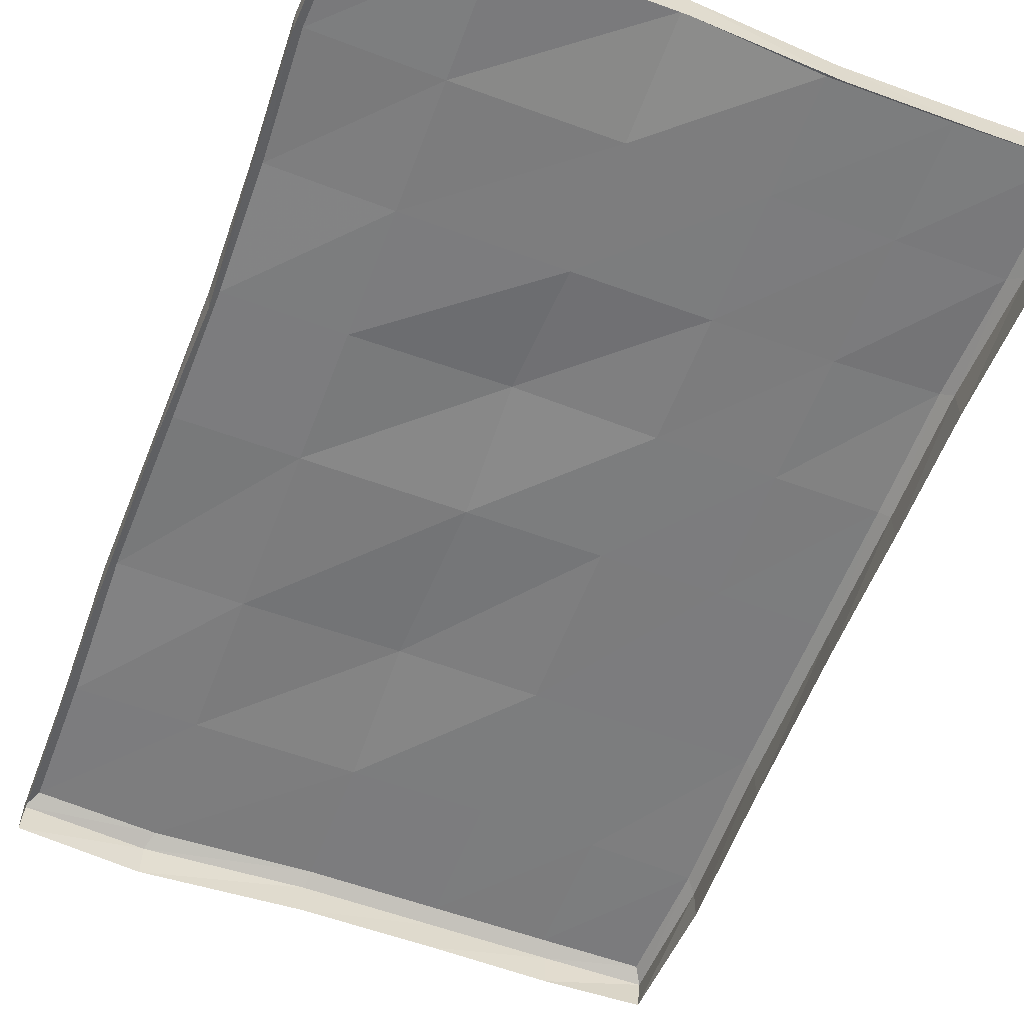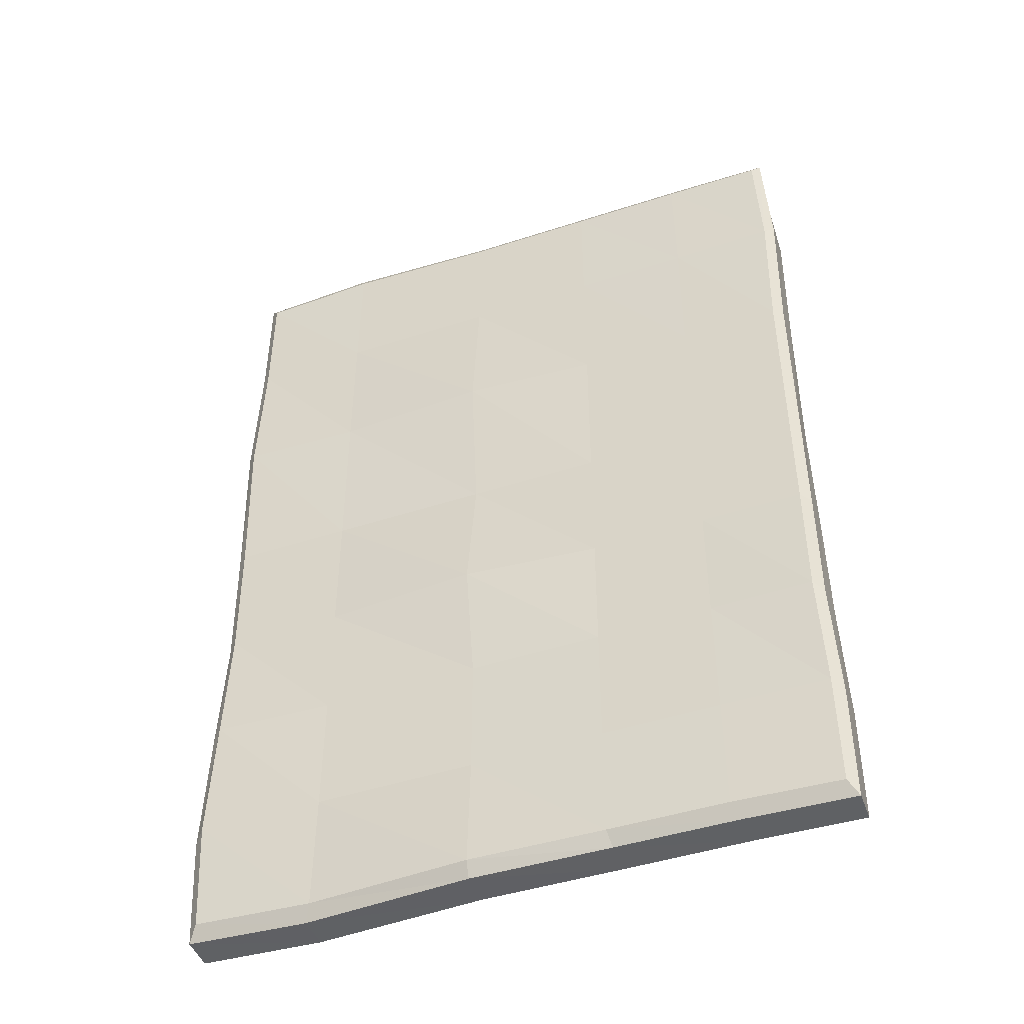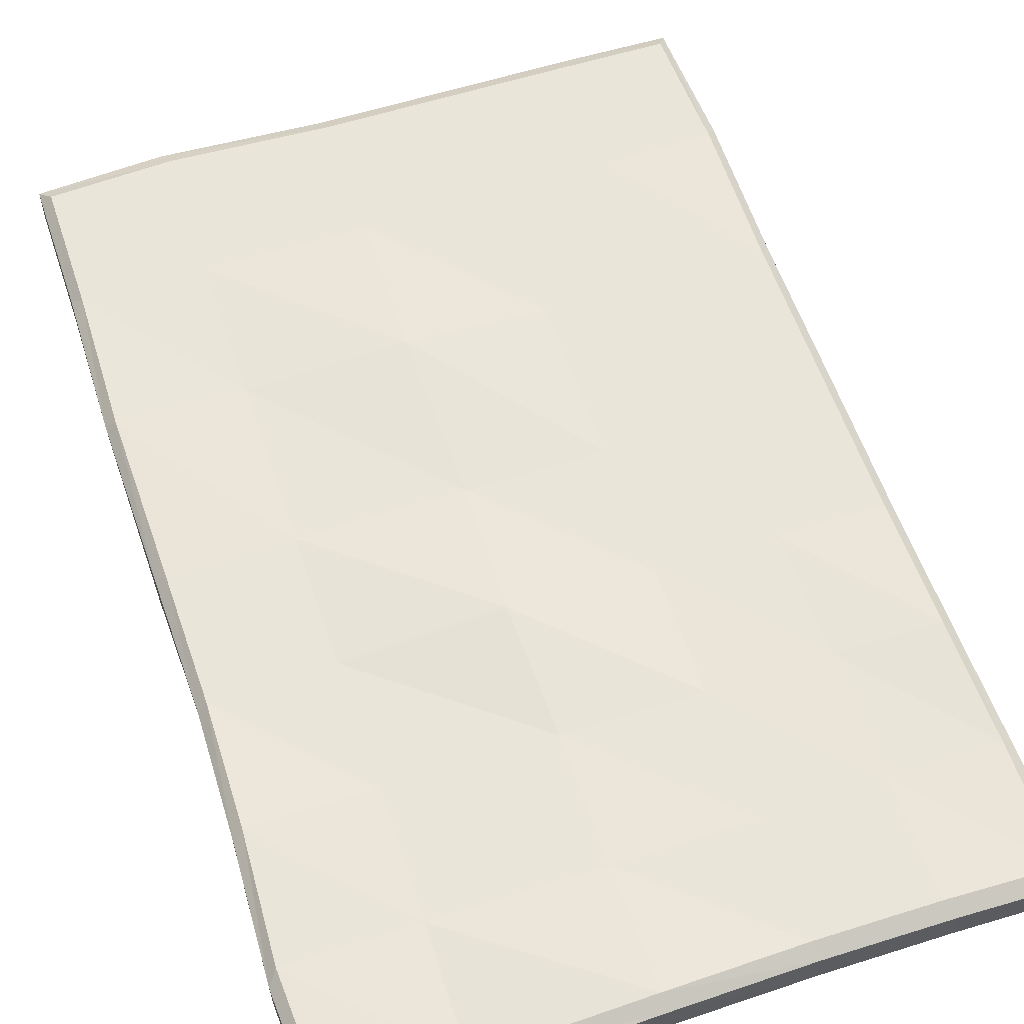
<metadata>
{"format":"obj","ext":"obj","renderer":"f3d","projection":"perspective","resolution":1024,"background":"white","views":[{"elev":-58.9,"azim":-20.8,"up":"+Z"},{"elev":-47.0,"azim":20.3,"up":"+Y"},{"elev":58.2,"azim":-18.4,"up":"+Z"}]}
</metadata>
<code>
v 0.213 0.4743 0.1182
v 0.2136 0.3428 0.118
v 0.3195 0.3467 0.117
v 0.213 0.4743 0.1182
v 0.3195 0.3467 0.117
v 0.3147 0.4736 0.1179
v 0.2136 -0.4786 0.1178
v 0.221 -0.4937 0.1088
v 0.3293 -0.4961 0.1071
v 0.2136 -0.4786 0.1178
v 0.3293 -0.4961 0.1071
v 0.3199 -0.4814 0.1159
v -0.3172 0.4747 0.1181
v -0.3271 0.4894 0.1093
v -0.3271 0.3527 0.1093
v -0.3172 0.4747 0.1181
v -0.3271 0.3527 0.1093
v -0.3173 0.342 0.1182
v 0.2202 0.4892 0.1093
v 0.213 0.4743 0.1182
v 0.3147 0.4736 0.1179
v 0.2202 0.4892 0.1093
v 0.3147 0.4736 0.1179
v 0.3236 0.4879 0.1088
v 0.3195 0.3467 0.117
v 0.3293 0.3573 0.1082
v 0.3236 0.4879 0.1088
v 0.3195 0.3467 0.117
v 0.3236 0.4879 0.1088
v 0.3147 0.4736 0.1179
v 0.2202 0.4903 0.07566
v 0.2202 0.4892 0.1093
v 0.3236 0.4879 0.1088
v 0.2202 0.4903 0.07566
v 0.3236 0.4879 0.1088
v 0.3195 0.4855 0.07429
v -0.3271 0.4894 0.1093
v -0.3271 0.4896 0.07565
v -0.3271 0.3527 0.07567
v -0.3271 0.4894 0.1093
v -0.3271 0.3527 0.07567
v -0.3271 0.3527 0.1093
v 0.221 -0.4937 0.1088
v 0.2207 -0.4934 0.07533
v 0.3287 -0.4955 0.07393
v 0.221 -0.4937 0.1088
v 0.3287 -0.4955 0.07393
v 0.3293 -0.4961 0.1071
v 0.3293 0.3573 0.1082
v 0.3286 0.3564 0.07476
v 0.3195 0.4855 0.07429
v 0.3293 0.3573 0.1082
v 0.3195 0.4855 0.07429
v 0.3236 0.4879 0.1088
v 0.0993 0.4891 0.07567
v 0.0993 0.4892 0.1093
v 0.2202 0.4892 0.1093
v 0.0993 0.4891 0.07567
v 0.2202 0.4892 0.1093
v 0.2202 0.4903 0.07566
v 0.0993 0.4892 0.1093
v 0.09627 0.4743 0.1182
v 0.213 0.4743 0.1182
v 0.0993 0.4892 0.1093
v 0.213 0.4743 0.1182
v 0.2202 0.4892 0.1093
v 0.09627 0.4743 0.1182
v 0.09627 0.342 0.1182
v 0.2136 0.3428 0.118
v 0.09627 0.4743 0.1182
v 0.2136 0.3428 0.118
v 0.213 0.4743 0.1182
v 0.09628 -0.4781 0.1183
v 0.0993 -0.4929 0.1093
v 0.221 -0.4937 0.1088
v 0.09628 -0.4781 0.1183
v 0.221 -0.4937 0.1088
v 0.2136 -0.4786 0.1178
v 0.0993 -0.4929 0.1093
v 0.0993 -0.4929 0.07567
v 0.2207 -0.4934 0.07533
v 0.0993 -0.4929 0.1093
v 0.2207 -0.4934 0.07533
v 0.221 -0.4937 0.1088
v -0.03837 0.4894 0.0756
v -0.03819 0.4892 0.1093
v 0.0993 0.4892 0.1093
v -0.03837 0.4894 0.0756
v 0.0993 0.4892 0.1093
v 0.0993 0.4891 0.07567
v -0.03819 0.4892 0.1093
v -0.03706 0.4743 0.1182
v 0.09627 0.4743 0.1182
v -0.03819 0.4892 0.1093
v 0.09627 0.4743 0.1182
v 0.0993 0.4892 0.1093
v -0.03706 0.4743 0.1182
v -0.03706 0.342 0.1182
v 0.09627 0.342 0.1182
v 0.09627 0.4743 0.1182
v -0.03625 -0.484 0.1281
v -0.03742 -0.4987 0.1188
v 0.0993 -0.4929 0.1093
v -0.03625 -0.484 0.1281
v 0.0993 -0.4929 0.1093
v 0.09628 -0.4781 0.1183
v -0.03742 -0.4987 0.1188
v -0.03757 -0.4975 0.0833
v 0.0993 -0.4929 0.07567
v -0.03742 -0.4987 0.1188
v 0.0993 -0.4929 0.07567
v 0.0993 -0.4929 0.1093
v -0.2025 0.5 0.07505
v -0.2026 0.498 0.1088
v -0.03819 0.4892 0.1093
v -0.2025 0.5 0.07505
v -0.03819 0.4892 0.1093
v -0.03837 0.4894 0.0756
v -0.2026 0.498 0.1088
v -0.1966 0.482 0.1177
v -0.03706 0.4743 0.1182
v -0.2026 0.498 0.1088
v -0.03706 0.4743 0.1182
v -0.03819 0.4892 0.1093
v -0.1966 0.482 0.1177
v -0.1974 0.342 0.1182
v -0.03706 0.342 0.1182
v -0.1966 0.482 0.1177
v -0.03706 0.342 0.1182
v -0.03706 0.4743 0.1182
v -0.1987 -0.4848 0.1188
v -0.2049 -0.5 0.1099
v -0.03742 -0.4987 0.1188
v -0.1987 -0.4848 0.1188
v -0.03742 -0.4987 0.1188
v -0.03625 -0.484 0.1281
v -0.2049 -0.5 0.1099
v -0.2047 -0.4991 0.07621
v -0.03757 -0.4975 0.0833
v -0.2049 -0.5 0.1099
v -0.03757 -0.4975 0.0833
v -0.03742 -0.4987 0.1188
v -0.3271 0.4896 0.07565
v -0.3271 0.4894 0.1093
v -0.2026 0.498 0.1088
v -0.3271 0.4896 0.07565
v -0.2026 0.498 0.1088
v -0.2025 0.5 0.07505
v -0.3271 0.4894 0.1093
v -0.3172 0.4747 0.1181
v -0.1966 0.482 0.1177
v -0.3271 0.4894 0.1093
v -0.1966 0.482 0.1177
v -0.2026 0.498 0.1088
v -0.3172 0.4747 0.1181
v -0.3173 0.342 0.1182
v -0.1974 0.342 0.1182
v -0.3172 0.4747 0.1181
v -0.1974 0.342 0.1182
v -0.1966 0.482 0.1177
v -0.3179 -0.4787 0.1184
v -0.3273 -0.4932 0.1094
v -0.2049 -0.5 0.1099
v -0.3179 -0.4787 0.1184
v -0.2049 -0.5 0.1099
v -0.1987 -0.4848 0.1188
v -0.3273 -0.4932 0.1094
v -0.3272 -0.4931 0.07569
v -0.2047 -0.4991 0.07621
v -0.3273 -0.4932 0.1094
v -0.2047 -0.4991 0.07621
v -0.2049 -0.5 0.1099
v -0.3173 0.342 0.1182
v -0.3271 0.3527 0.1093
v -0.3303 0.2 0.1126
v -0.3173 0.342 0.1182
v -0.3303 0.2 0.1126
v -0.3205 0.194 0.1221
v -0.3173 0.342 0.1182
v -0.3205 0.194 0.1221
v -0.1976 0.1934 0.1186
v -0.3173 0.342 0.1182
v -0.1976 0.1934 0.1186
v -0.1974 0.342 0.1182
v -0.1974 0.342 0.1182
v -0.1976 0.1934 0.1186
v -0.04148 0.1957 0.1247
v -0.1974 0.342 0.1182
v -0.04148 0.1957 0.1247
v -0.03706 0.342 0.1182
v -0.03706 0.342 0.1182
v -0.04148 0.1957 0.1247
v 0.09623 0.1934 0.1182
v -0.03706 0.342 0.1182
v 0.09623 0.1934 0.1182
v 0.09627 0.342 0.1182
v 0.09627 0.342 0.1182
v 0.09623 0.1934 0.1182
v 0.213 0.1934 0.1182
v 0.09627 0.342 0.1182
v 0.213 0.1934 0.1182
v 0.2136 0.3428 0.118
v 0.2136 0.3428 0.118
v 0.213 0.1934 0.1182
v 0.3159 0.1934 0.1182
v 0.2136 0.3428 0.118
v 0.3159 0.1934 0.1182
v 0.3195 0.3467 0.117
v 0.3159 0.1934 0.1182
v 0.3258 0.1995 0.1093
v 0.3293 0.3573 0.1082
v 0.3159 0.1934 0.1182
v 0.3293 0.3573 0.1082
v 0.3195 0.3467 0.117
v 0.3258 0.1995 0.1093
v 0.3258 0.1995 0.07567
v 0.3286 0.3564 0.07476
v 0.3258 0.1995 0.1093
v 0.3286 0.3564 0.07476
v 0.3293 0.3573 0.1082
v -0.3303 0.2 0.1126
v -0.3271 0.3527 0.1093
v -0.3271 0.3527 0.07567
v -0.3303 0.2 0.1126
v -0.3271 0.3527 0.07567
v -0.3291 0.1999 0.07709
v -0.3205 0.194 0.1221
v -0.3303 0.2 0.1126
v -0.3271 0.02561 0.1093
v -0.3205 0.194 0.1221
v -0.3271 0.02561 0.1093
v -0.3173 0.02478 0.1182
v -0.3205 0.194 0.1221
v -0.3173 0.02478 0.1182
v -0.1974 0.02478 0.1182
v -0.3205 0.194 0.1221
v -0.1974 0.02478 0.1182
v -0.1976 0.1934 0.1186
v -0.1976 0.1934 0.1186
v -0.1974 0.02478 0.1182
v -0.0371 0.0248 0.1182
v -0.1976 0.1934 0.1186
v -0.0371 0.0248 0.1182
v -0.04148 0.1957 0.1247
v -0.04148 0.1957 0.1247
v -0.0371 0.0248 0.1182
v 0.09627 0.02478 0.1182
v -0.04148 0.1957 0.1247
v 0.09627 0.02478 0.1182
v 0.09623 0.1934 0.1182
v 0.09623 0.1934 0.1182
v 0.09627 0.02478 0.1182
v 0.213 0.02478 0.1182
v 0.09623 0.1934 0.1182
v 0.213 0.02478 0.1182
v 0.213 0.1934 0.1182
v 0.213 0.1934 0.1182
v 0.213 0.02478 0.1182
v 0.3159 0.02478 0.1182
v 0.3159 0.1934 0.1182
v 0.3159 0.02478 0.1182
v 0.3258 0.02561 0.1093
v 0.3258 0.1995 0.1093
v 0.3159 0.02478 0.1182
v 0.3258 0.1995 0.1093
v 0.3159 0.1934 0.1182
v 0.3258 0.02561 0.1093
v 0.3243 0.02561 0.07567
v 0.3258 0.1995 0.07567
v 0.3258 0.02561 0.1093
v 0.3258 0.1995 0.07567
v 0.3258 0.1995 0.1093
v -0.3271 0.02561 0.1093
v -0.3303 0.2 0.1126
v -0.3291 0.1999 0.07709
v -0.3271 0.02561 0.1093
v -0.3291 0.1999 0.07709
v -0.3271 0.02561 0.07567
v -0.3173 0.02478 0.1182
v -0.3271 0.02561 0.1093
v -0.3245 -0.1126 0.1094
v -0.3173 0.02478 0.1182
v -0.3245 -0.1126 0.1094
v -0.3153 -0.1092 0.1182
v -0.3173 0.02478 0.1182
v -0.3153 -0.1092 0.1182
v -0.1974 -0.1092 0.1182
v -0.3173 0.02478 0.1182
v -0.1974 -0.1092 0.1182
v -0.1974 0.02478 0.1182
v -0.1974 0.02478 0.1182
v -0.1974 -0.1092 0.1182
v -0.0423 -0.1072 0.1274
v -0.1974 0.02478 0.1182
v -0.0423 -0.1072 0.1274
v -0.0371 0.0248 0.1182
v -0.0371 0.0248 0.1182
v -0.0423 -0.1072 0.1274
v 0.09622 -0.1092 0.1183
v -0.0371 0.0248 0.1182
v 0.09622 -0.1092 0.1183
v 0.09627 0.02478 0.1182
v 0.09627 0.02478 0.1182
v 0.09622 -0.1092 0.1183
v 0.213 -0.1092 0.1182
v 0.09627 0.02478 0.1182
v 0.213 -0.1092 0.1182
v 0.213 0.02478 0.1182
v 0.213 -0.1092 0.1182
v 0.316 -0.1093 0.1183
v 0.213 0.02478 0.1182
v 0.316 -0.1093 0.1183
v 0.3159 0.02478 0.1182
v 0.316 -0.1093 0.1183
v 0.3258 -0.1127 0.1095
v 0.3258 0.02561 0.1093
v 0.316 -0.1093 0.1183
v 0.3258 0.02561 0.1093
v 0.3159 0.02478 0.1182
v 0.3258 -0.1127 0.1095
v 0.3258 -0.1126 0.07574
v 0.3243 0.02561 0.07567
v 0.3258 -0.1127 0.1095
v 0.3243 0.02561 0.07567
v 0.3258 0.02561 0.1093
v -0.3245 -0.1126 0.1094
v -0.3271 0.02561 0.1093
v -0.3271 0.02561 0.07567
v -0.3245 -0.1126 0.1094
v -0.3271 0.02561 0.07567
v -0.3219 -0.1126 0.0757
v -0.3153 -0.1092 0.1182
v -0.3245 -0.1126 0.1094
v -0.3275 -0.2432 0.1138
v -0.3153 -0.1092 0.1182
v -0.3275 -0.2432 0.1138
v -0.3175 -0.2359 0.1225
v -0.3153 -0.1092 0.1182
v -0.3175 -0.2359 0.1225
v -0.1974 -0.2359 0.1182
v -0.3153 -0.1092 0.1182
v -0.1974 -0.2359 0.1182
v -0.1974 -0.1092 0.1182
v -0.1974 -0.1092 0.1182
v -0.1974 -0.2359 0.1182
v -0.03721 -0.2358 0.1184
v -0.1974 -0.1092 0.1182
v -0.03721 -0.2358 0.1184
v -0.0423 -0.1072 0.1274
v -0.0423 -0.1072 0.1274
v -0.03721 -0.2358 0.1184
v 0.09627 -0.2359 0.1182
v -0.0423 -0.1072 0.1274
v 0.09627 -0.2359 0.1182
v 0.09622 -0.1092 0.1183
v 0.09622 -0.1092 0.1183
v 0.09627 -0.2359 0.1182
v 0.2131 -0.2363 0.1189
v 0.09622 -0.1092 0.1183
v 0.2131 -0.2363 0.1189
v 0.213 -0.1092 0.1182
v 0.213 -0.1092 0.1182
v 0.2131 -0.2363 0.1189
v 0.3163 -0.2385 0.1225
v 0.213 -0.1092 0.1182
v 0.3163 -0.2385 0.1225
v 0.316 -0.1093 0.1183
v 0.3163 -0.2385 0.1225
v 0.3262 -0.2457 0.1135
v 0.3258 -0.1127 0.1095
v 0.3163 -0.2385 0.1225
v 0.3258 -0.1127 0.1095
v 0.316 -0.1093 0.1183
v 0.3262 -0.2457 0.1135
v 0.327 -0.2452 0.07907
v 0.3258 -0.1126 0.07574
v 0.3262 -0.2457 0.1135
v 0.3258 -0.1126 0.07574
v 0.3258 -0.1127 0.1095
v -0.3275 -0.2432 0.1138
v -0.3245 -0.1126 0.1094
v -0.3219 -0.1126 0.0757
v -0.3275 -0.2432 0.1138
v -0.3219 -0.1126 0.0757
v -0.3273 -0.2432 0.07951
v -0.3175 -0.2359 0.1225
v -0.3275 -0.2432 0.1138
v -0.3335 -0.3746 0.1112
v -0.3175 -0.2359 0.1225
v -0.3335 -0.3746 0.1112
v -0.3238 -0.3633 0.1203
v -0.3175 -0.2359 0.1225
v -0.3238 -0.3633 0.1203
v -0.1978 -0.3627 0.1183
v -0.3175 -0.2359 0.1225
v -0.1978 -0.3627 0.1183
v -0.1974 -0.2359 0.1182
v -0.1974 -0.2359 0.1182
v -0.1978 -0.3627 0.1183
v -0.03699 -0.363 0.119
v -0.1974 -0.2359 0.1182
v -0.03699 -0.363 0.119
v -0.03721 -0.2358 0.1184
v -0.03721 -0.2358 0.1184
v -0.03699 -0.363 0.119
v 0.09627 -0.3625 0.1182
v -0.03721 -0.2358 0.1184
v 0.09627 -0.3625 0.1182
v 0.09627 -0.2359 0.1182
v 0.09627 -0.2359 0.1182
v 0.09627 -0.3625 0.1182
v 0.2133 -0.3625 0.1182
v 0.09627 -0.2359 0.1182
v 0.2133 -0.3625 0.1182
v 0.2131 -0.2363 0.1189
v 0.2131 -0.2363 0.1189
v 0.2133 -0.3625 0.1182
v 0.3198 -0.3629 0.1181
v 0.2131 -0.2363 0.1189
v 0.3198 -0.3629 0.1181
v 0.3163 -0.2385 0.1225
v 0.3198 -0.3629 0.1181
v 0.3304 -0.3743 0.1089
v 0.3262 -0.2457 0.1135
v 0.3198 -0.3629 0.1181
v 0.3262 -0.2457 0.1135
v 0.3163 -0.2385 0.1225
v 0.3304 -0.3743 0.1089
v 0.3301 -0.3741 0.07545
v 0.327 -0.2452 0.07907
v 0.3304 -0.3743 0.1089
v 0.327 -0.2452 0.07907
v 0.3262 -0.2457 0.1135
v -0.3335 -0.3746 0.1112
v -0.3275 -0.2432 0.1138
v -0.3273 -0.2432 0.07951
v -0.3335 -0.3746 0.1112
v -0.3273 -0.2432 0.07951
v -0.3329 -0.3744 0.07715
v -0.3238 -0.3633 0.1203
v -0.3335 -0.3746 0.1112
v -0.3273 -0.4932 0.1094
v -0.3238 -0.3633 0.1203
v -0.3273 -0.4932 0.1094
v -0.3179 -0.4787 0.1184
v -0.3238 -0.3633 0.1203
v -0.3179 -0.4787 0.1184
v -0.1987 -0.4848 0.1188
v -0.3238 -0.3633 0.1203
v -0.1987 -0.4848 0.1188
v -0.1978 -0.3627 0.1183
v -0.1978 -0.3627 0.1183
v -0.1987 -0.4848 0.1188
v -0.03625 -0.484 0.1281
v -0.1978 -0.3627 0.1183
v -0.03625 -0.484 0.1281
v -0.03699 -0.363 0.119
v -0.03699 -0.363 0.119
v -0.03625 -0.484 0.1281
v 0.09628 -0.4781 0.1183
v -0.03699 -0.363 0.119
v 0.09628 -0.4781 0.1183
v 0.09627 -0.3625 0.1182
v 0.09627 -0.3625 0.1182
v 0.09628 -0.4781 0.1183
v 0.2136 -0.4786 0.1178
v 0.09627 -0.3625 0.1182
v 0.2136 -0.4786 0.1178
v 0.2133 -0.3625 0.1182
v 0.2133 -0.3625 0.1182
v 0.2136 -0.4786 0.1178
v 0.3199 -0.4814 0.1159
v 0.2133 -0.3625 0.1182
v 0.3199 -0.4814 0.1159
v 0.3198 -0.3629 0.1181
v 0.3199 -0.4814 0.1159
v 0.3293 -0.4961 0.1071
v 0.3304 -0.3743 0.1089
v 0.3199 -0.4814 0.1159
v 0.3304 -0.3743 0.1089
v 0.3198 -0.3629 0.1181
v 0.3293 -0.4961 0.1071
v 0.3287 -0.4955 0.07393
v 0.3301 -0.3741 0.07545
v 0.3293 -0.4961 0.1071
v 0.3301 -0.3741 0.07545
v 0.3304 -0.3743 0.1089
v -0.3273 -0.4932 0.1094
v -0.3335 -0.3746 0.1112
v -0.3329 -0.3744 0.07715
v -0.3273 -0.4932 0.1094
v -0.3329 -0.3744 0.07715
v -0.3272 -0.4931 0.07569
f 1 2 3
f 4 5 6
f 7 8 9
f 10 11 12
f 13 14 15
f 16 17 18
f 19 20 21
f 22 23 24
f 28 29 30
f 31 32 33
f 34 35 36
f 37 38 39
f 40 41 42
f 43 44 45
f 46 47 48
f 49 50 51
f 52 53 54
f 55 56 57
f 58 59 60
f 61 62 63
f 64 65 66
f 67 68 69
f 70 71 72
f 73 74 75
f 76 77 78
f 79 80 81
f 82 83 84
f 85 86 87
f 88 89 90
f 91 92 93
f 94 95 96
f 97 98 99
f 97 99 100
f 101 102 103
f 104 105 106
f 107 108 109
f 110 111 112
f 113 114 115
f 116 117 118
f 119 120 121
f 122 123 124
f 125 126 127
f 128 129 130
f 131 132 133
f 134 135 136
f 137 138 139
f 140 141 142
f 143 144 145
f 146 147 148
f 149 150 151
f 152 153 154
f 155 156 157
f 158 159 160
f 161 162 163
f 164 165 166
f 167 168 169
f 170 171 172
f 173 174 175
f 179 180 181
f 182 183 184
f 185 186 187
f 188 189 190
f 191 192 193
f 194 195 196
f 197 198 199
f 200 201 202
f 203 204 205
f 206 207 208
f 209 210 211
f 212 213 214
f 215 216 217
f 218 219 220
f 221 222 223
f 224 225 226
f 227 228 229
f 230 231 232
f 233 234 235
f 236 237 238
f 239 240 241
f 242 243 244
f 245 246 247
f 248 249 250
f 251 252 253
f 254 255 256
f 257 258 259
f 257 259 260
f 261 262 263
f 264 265 266
f 267 268 269
f 270 271 272
f 273 274 275
f 276 277 278
f 279 280 281
f 282 283 284
f 285 286 287
f 288 289 290
f 291 292 293
f 294 295 296
f 297 298 299
f 300 301 302
f 303 304 305
f 306 307 258
f 308 309 310
f 311 312 313
f 314 315 316
f 317 318 319
f 320 321 322
f 323 324 325
f 326 327 328
f 329 330 331
f 332 333 334
f 335 336 337
f 338 339 340
f 341 342 343
f 344 345 346
f 347 348 349
f 350 351 352
f 353 354 355
f 356 357 358
f 359 360 361
f 362 363 364
f 365 366 367
f 368 369 370
f 371 372 373
f 374 375 376
f 377 378 379
f 380 381 382
f 383 384 385
f 386 387 388
f 389 390 391
f 392 393 394
f 395 396 397
f 398 399 400
f 401 402 403
f 404 405 406
f 407 408 409
f 410 411 412
f 413 414 415
f 416 417 418
f 419 420 421
f 422 423 424
f 425 426 427
f 428 429 430
f 431 432 433
f 434 435 436
f 437 438 439
f 440 441 442
f 443 444 445
f 446 447 448
f 449 450 451
f 452 453 454
f 455 456 457
f 458 459 460
f 461 462 463
f 464 465 466
f 467 468 469
f 470 471 472
f 473 474 475
f 476 477 478
f 479 480 481
f 482 483 484
f 485 486 487
f 488 489 490
f 491 492 493
f 25 26 27
f 176 177 178

</code>
